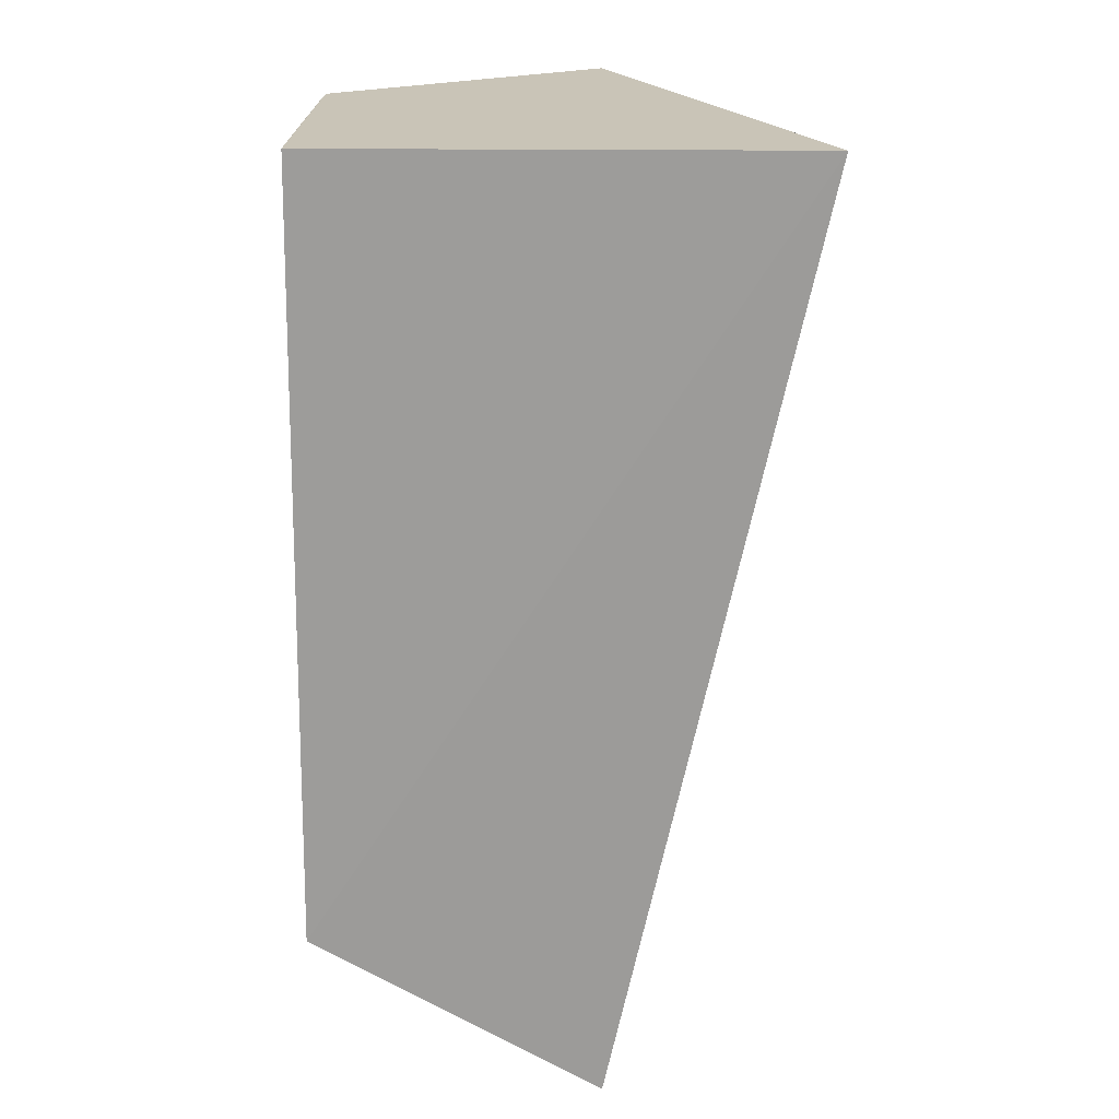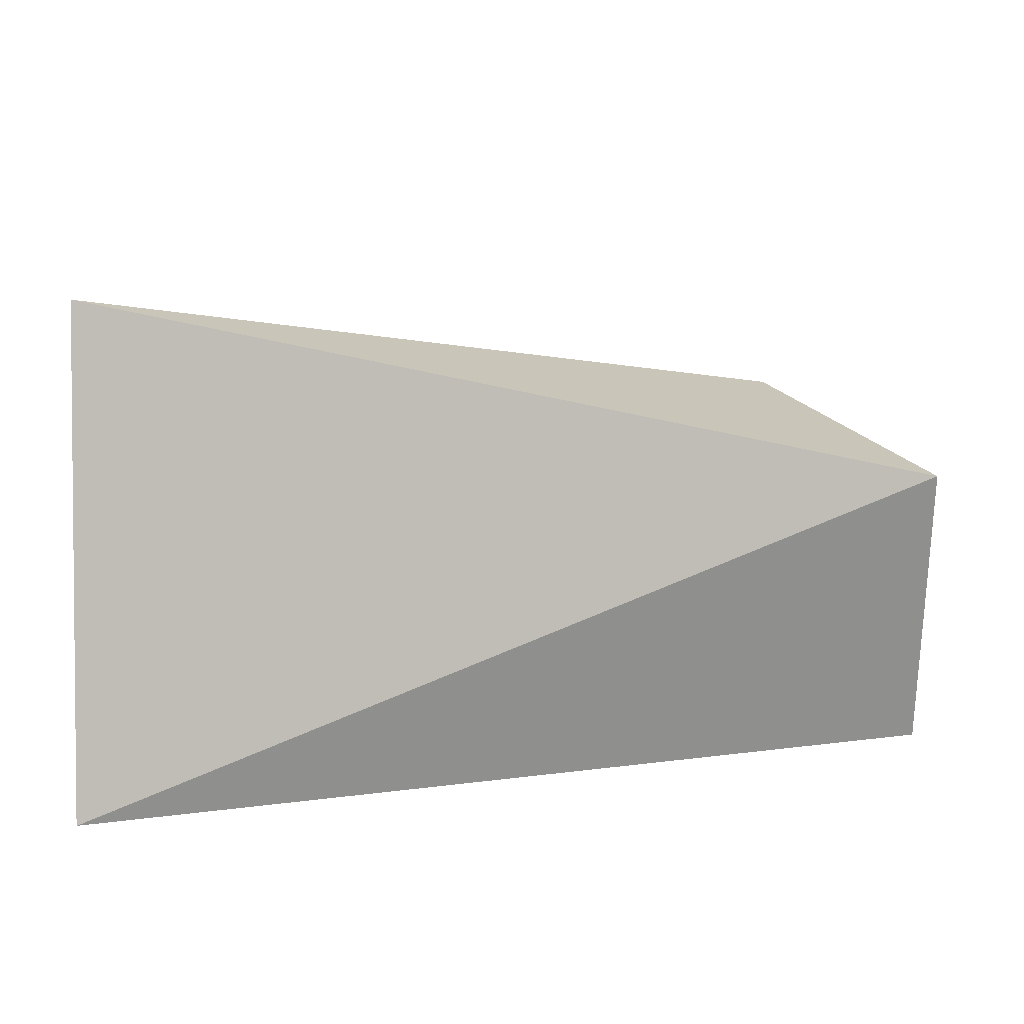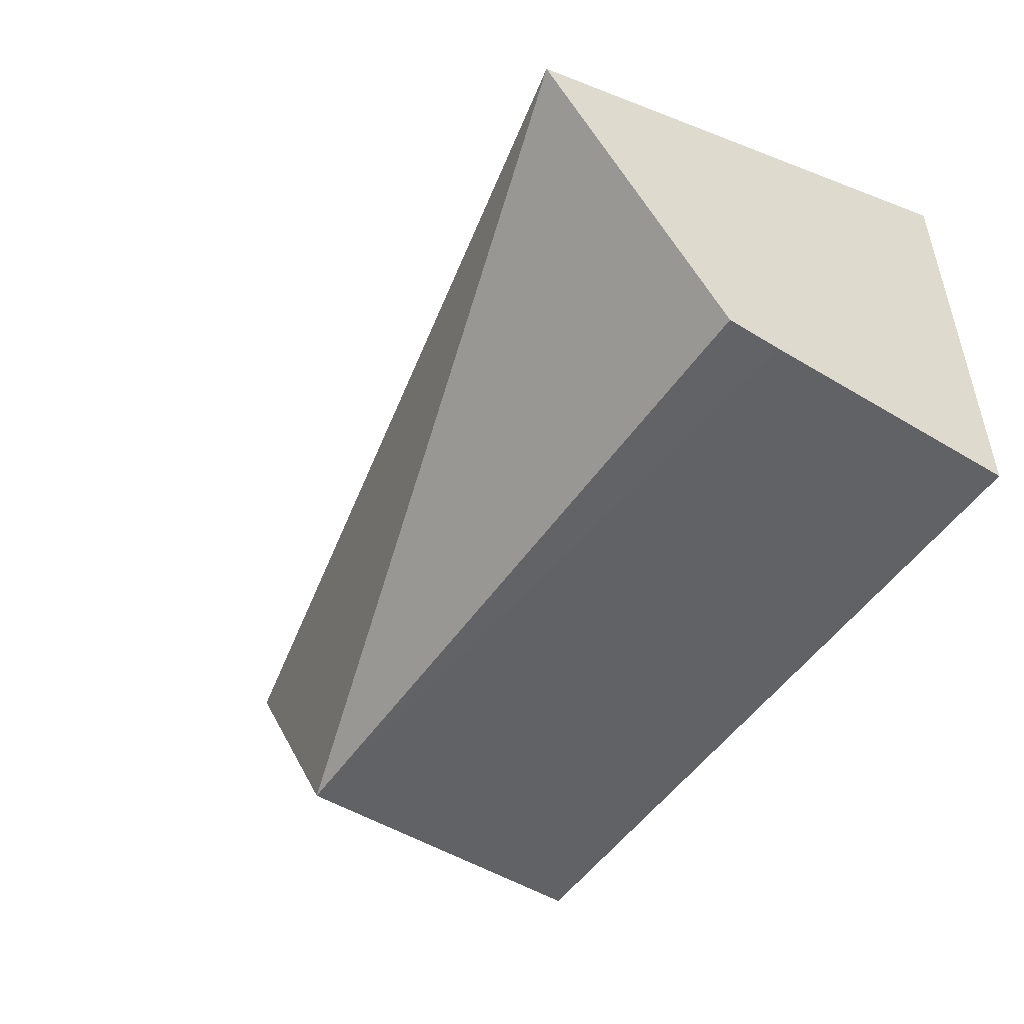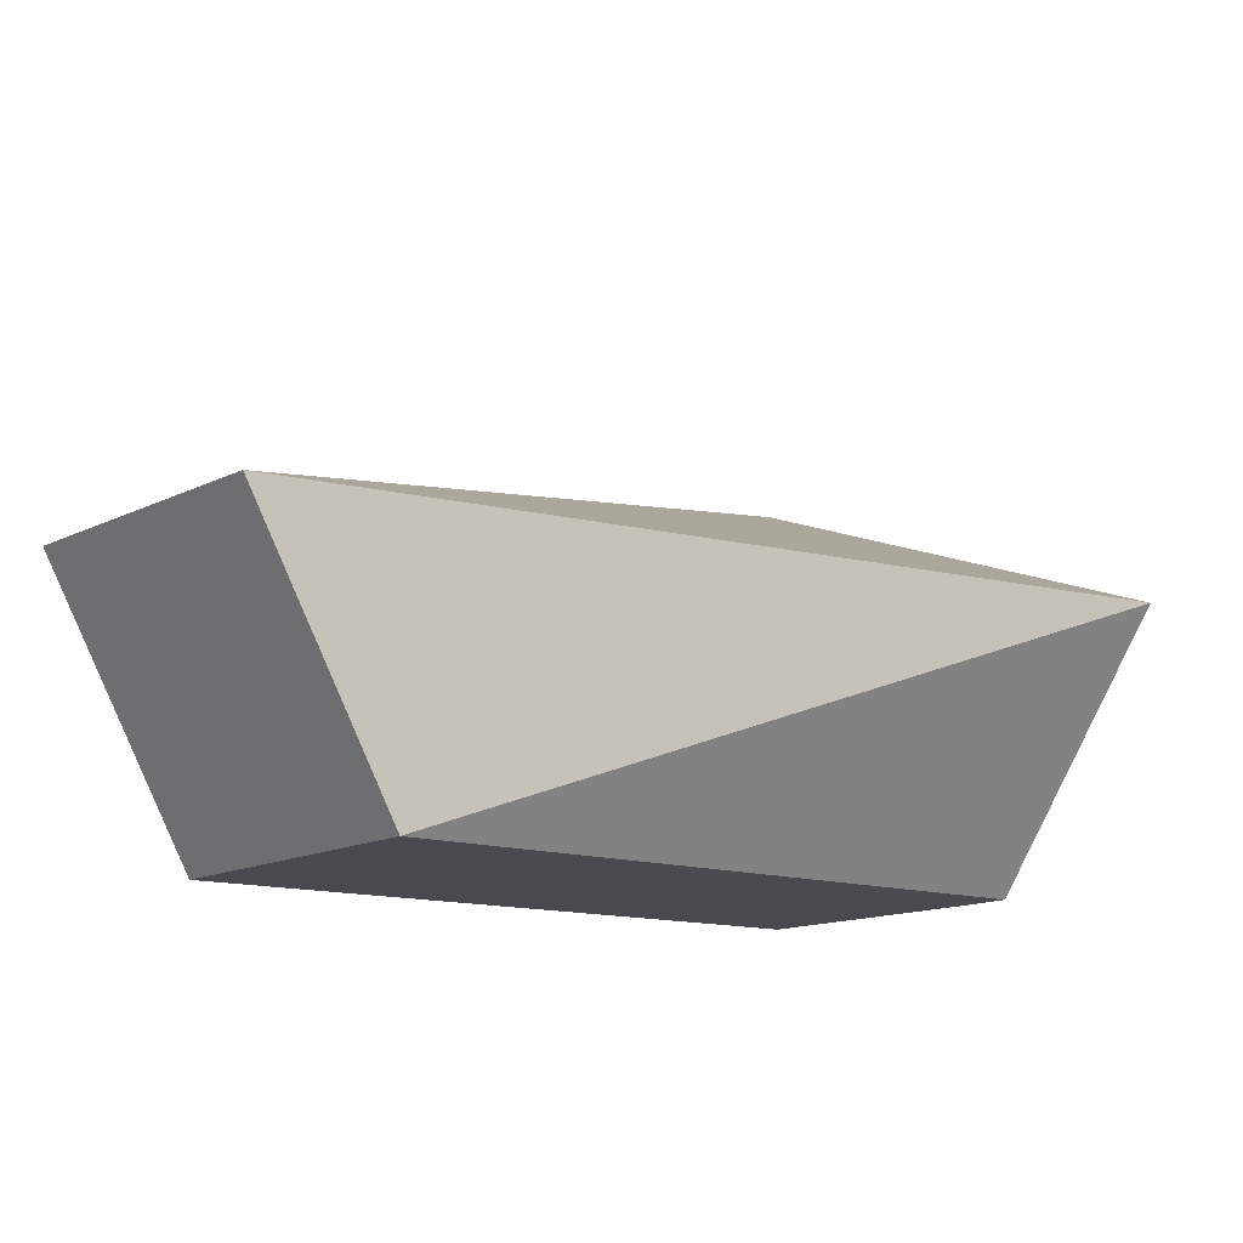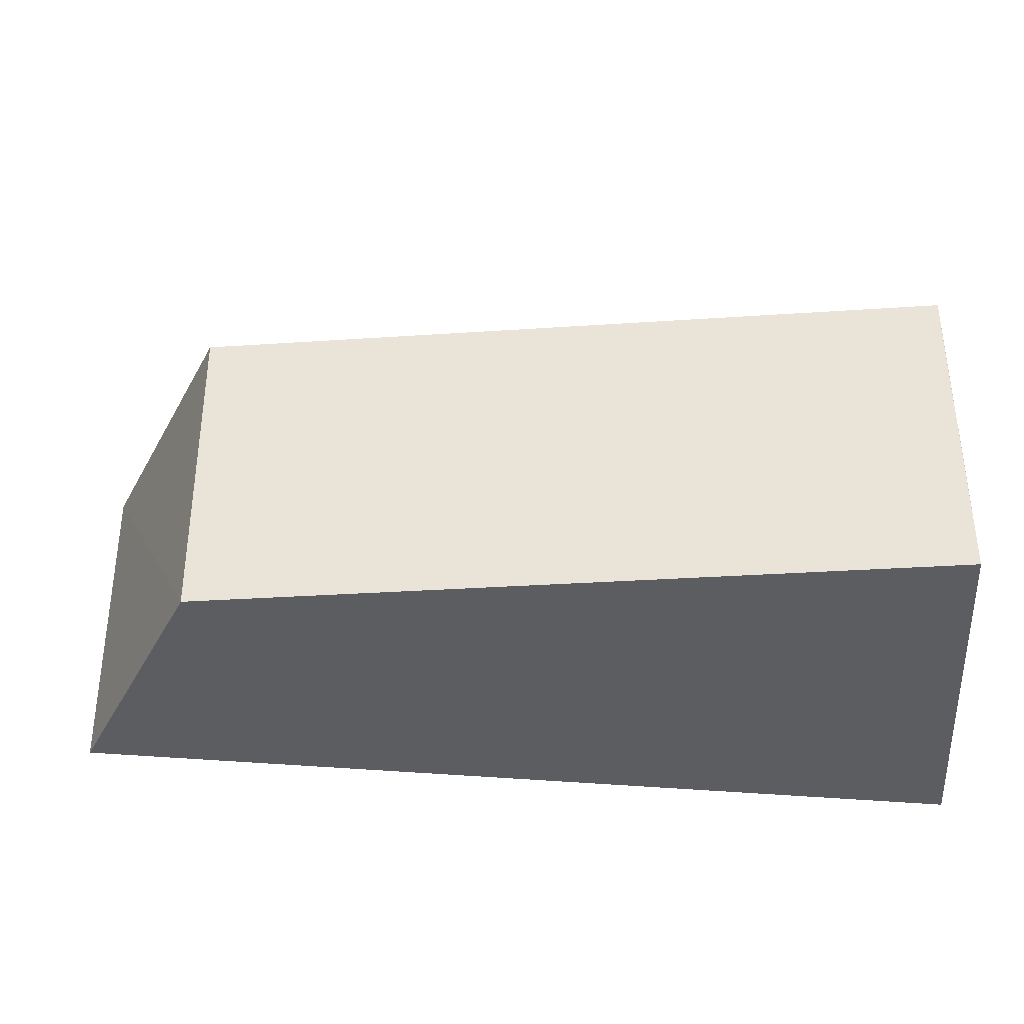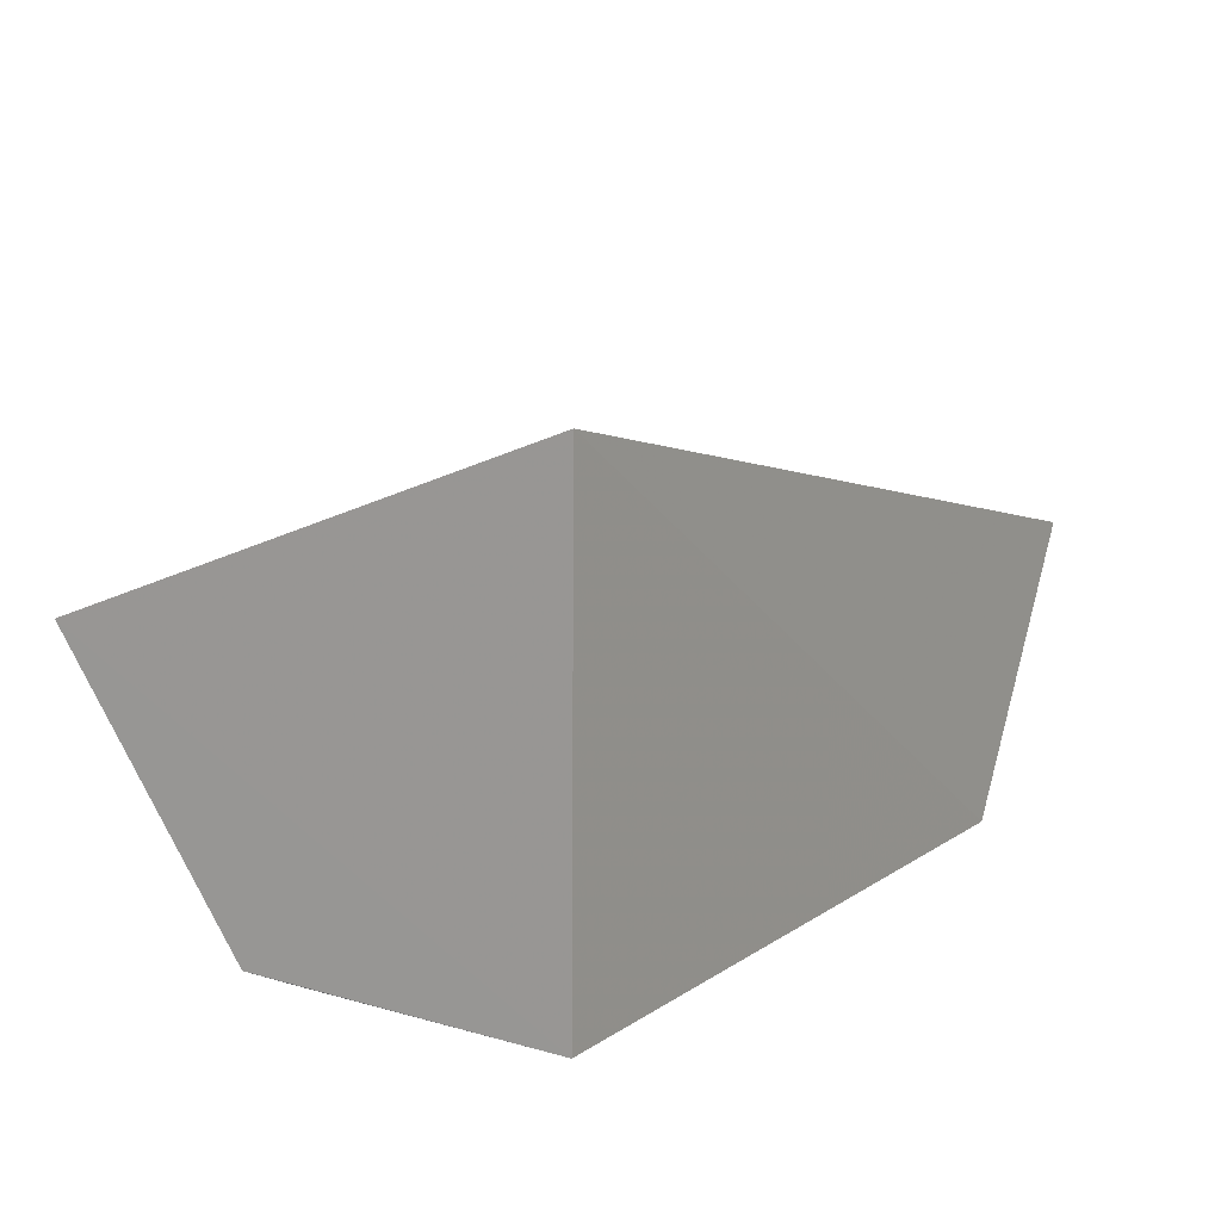
<metadata>
{"format":"obj","ext":"obj","renderer":"f3d","projection":"perspective","resolution":1024,"background":"white","views":[{"elev":-70.1,"azim":89.9,"up":"+Z"},{"elev":25.6,"azim":-178.6,"up":"+Z"},{"elev":-49.9,"azim":56.7,"up":"+Y"},{"elev":-13.2,"azim":-41.5,"up":"+Y"},{"elev":-35.7,"azim":5.4,"up":"+Z"},{"elev":11.7,"azim":122.5,"up":"+Y"}]}
</metadata>
<code>
v -0.09549 0.005553 0.2707
v -0.09549 -0.02555 0.2484
v -0.09554 0.02795 0.2112
v -0.2001 0.005368 0.2117
v -0.1815 -0.02629 0.2483
v -0.09551 -0.02611 0.2116
v -0.2001 0.005081 0.2486
v -0.1813 -0.0269 0.2116
v -0.09553 -0.02571 0.2421
f 5 2 1
f 6 1 2
f 6 3 1
f 7 1 3
f 7 3 4
f 7 5 1
f 8 4 3
f 8 3 6
f 8 7 4
f 8 5 7
f 9 8 6
f 9 6 2
f 9 2 5
f 9 5 8

</code>
